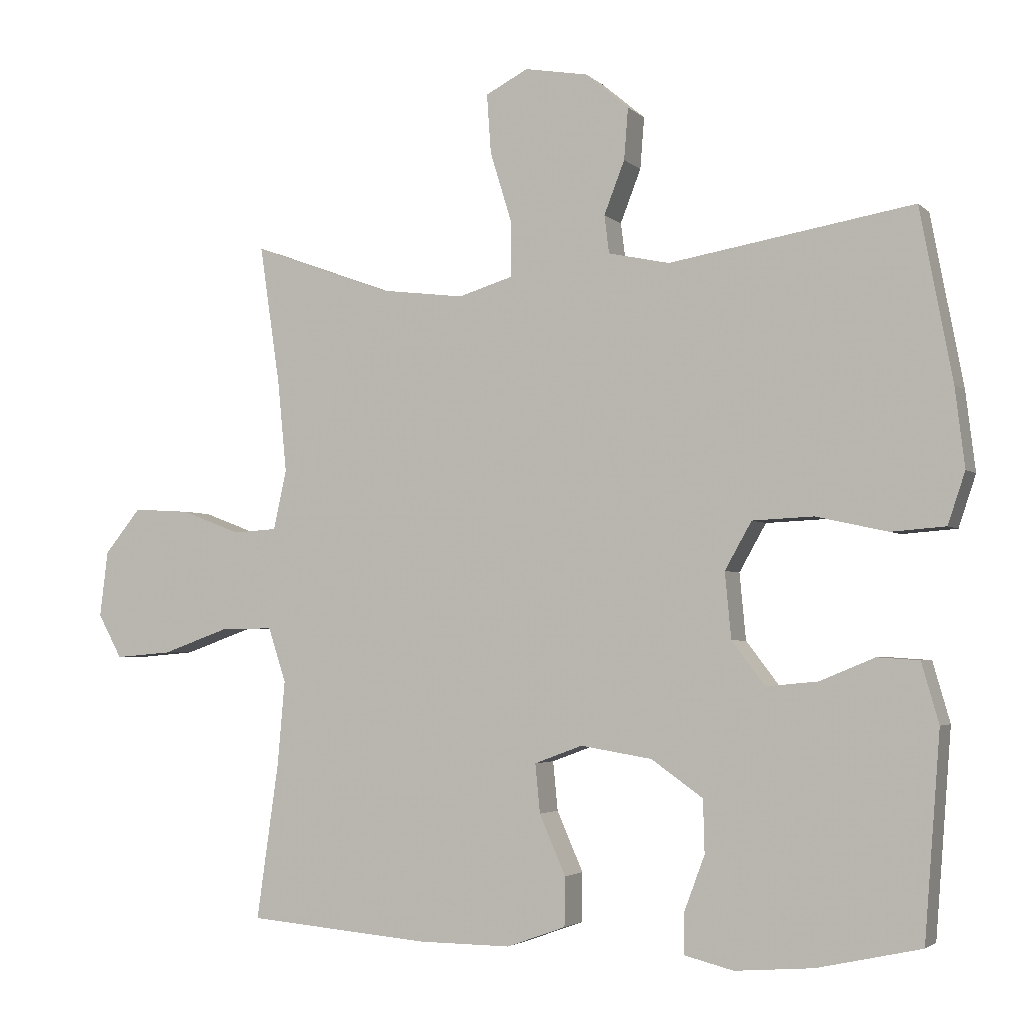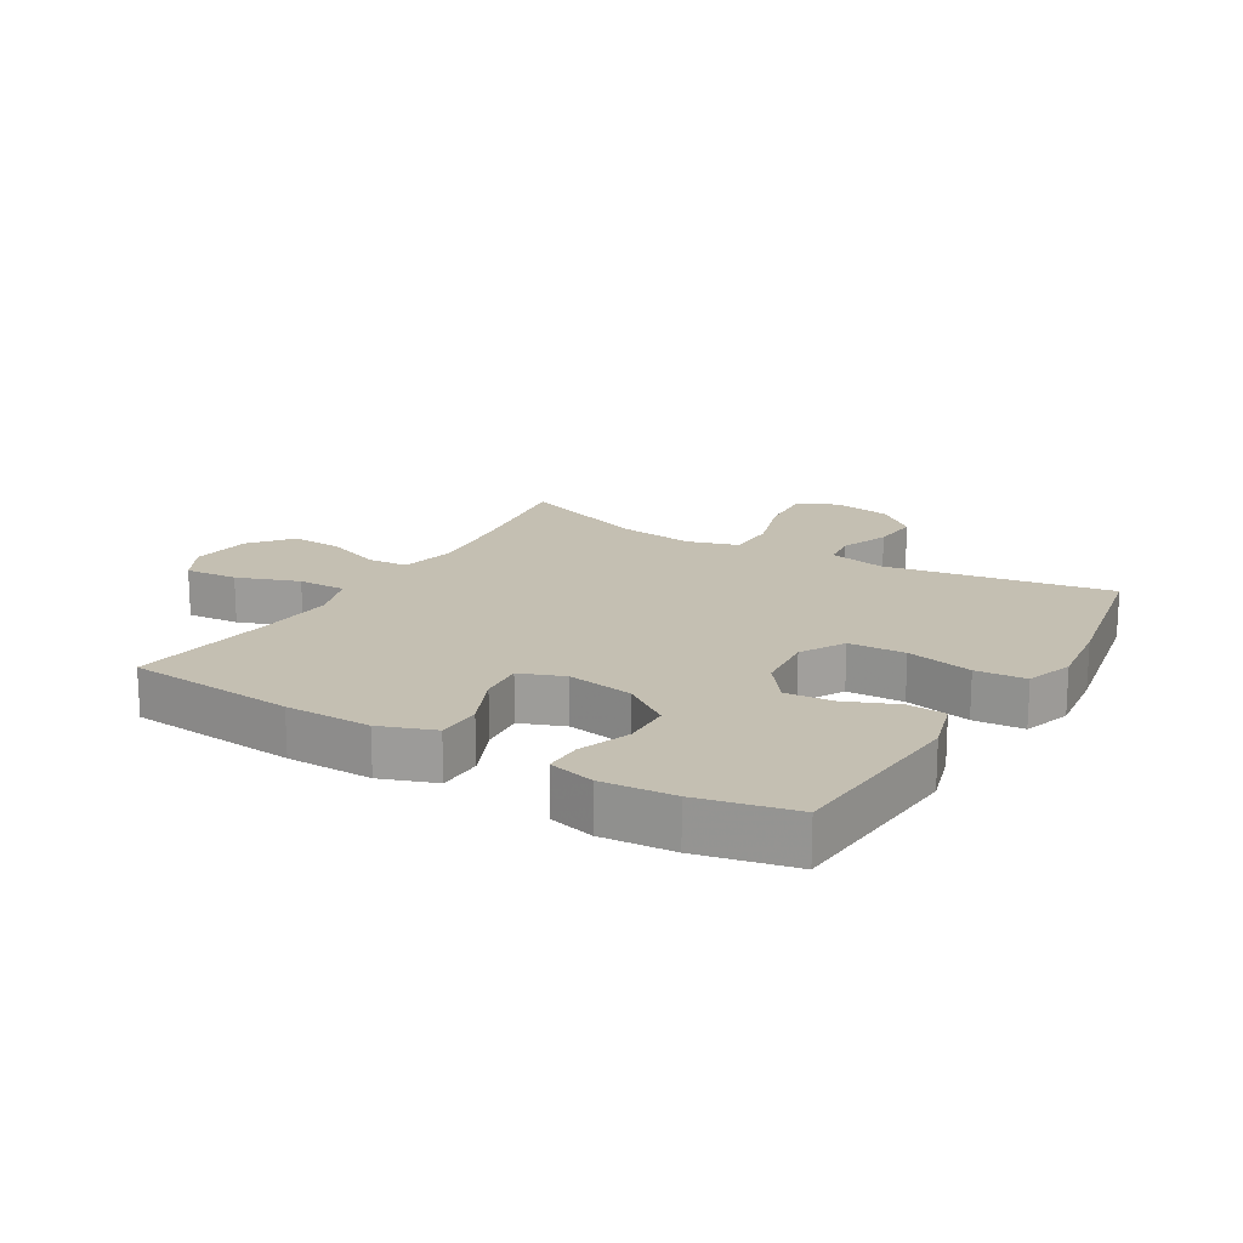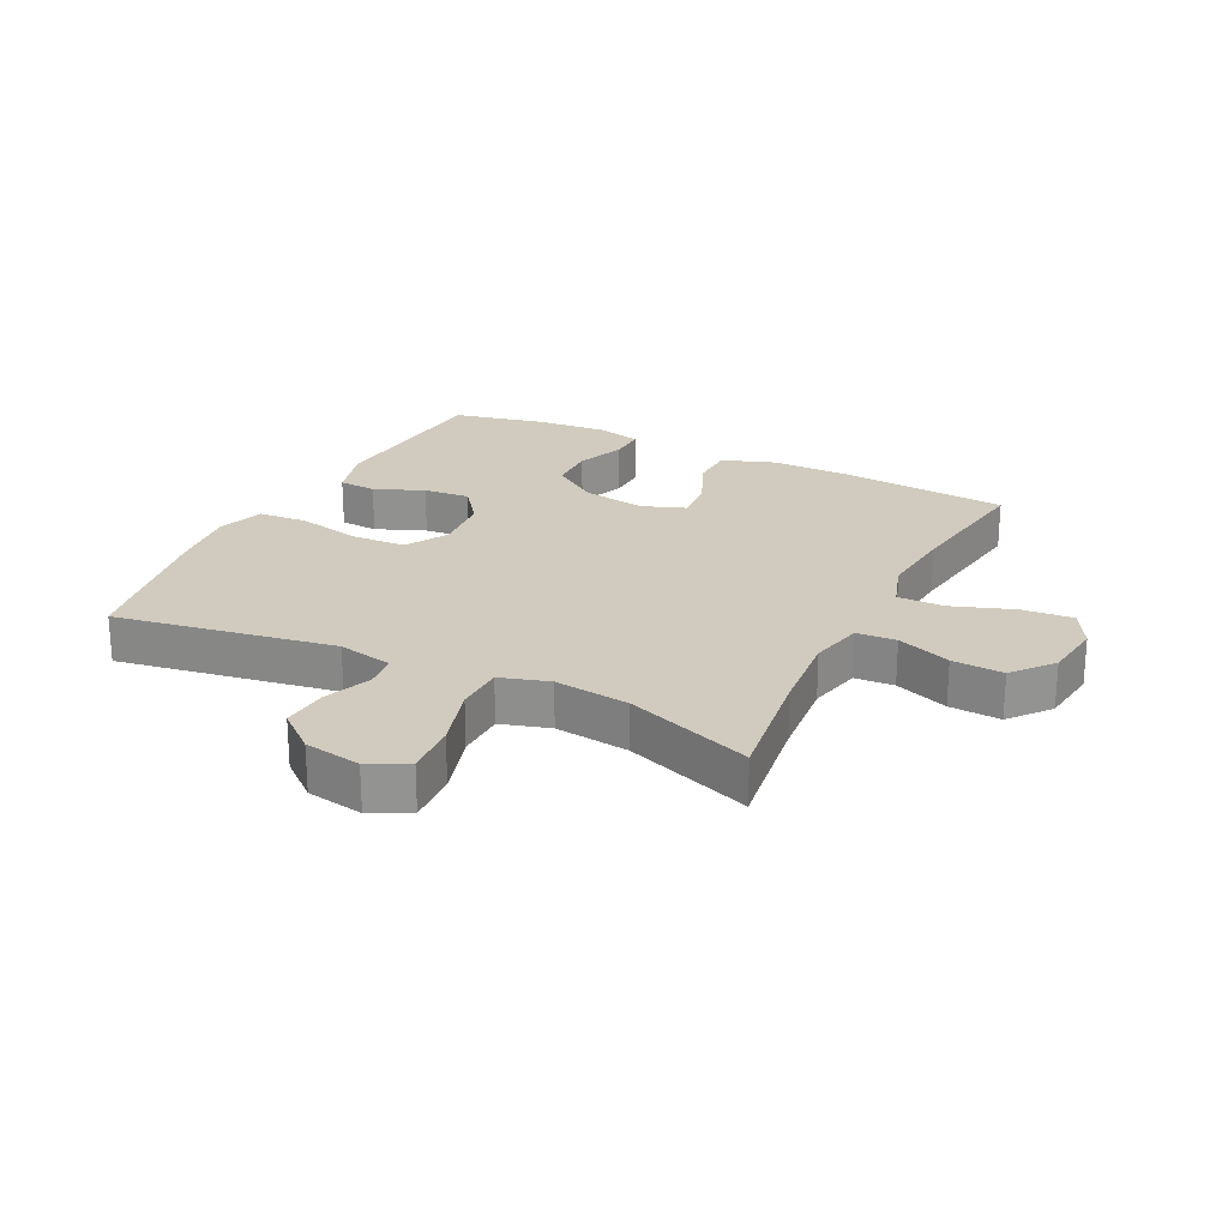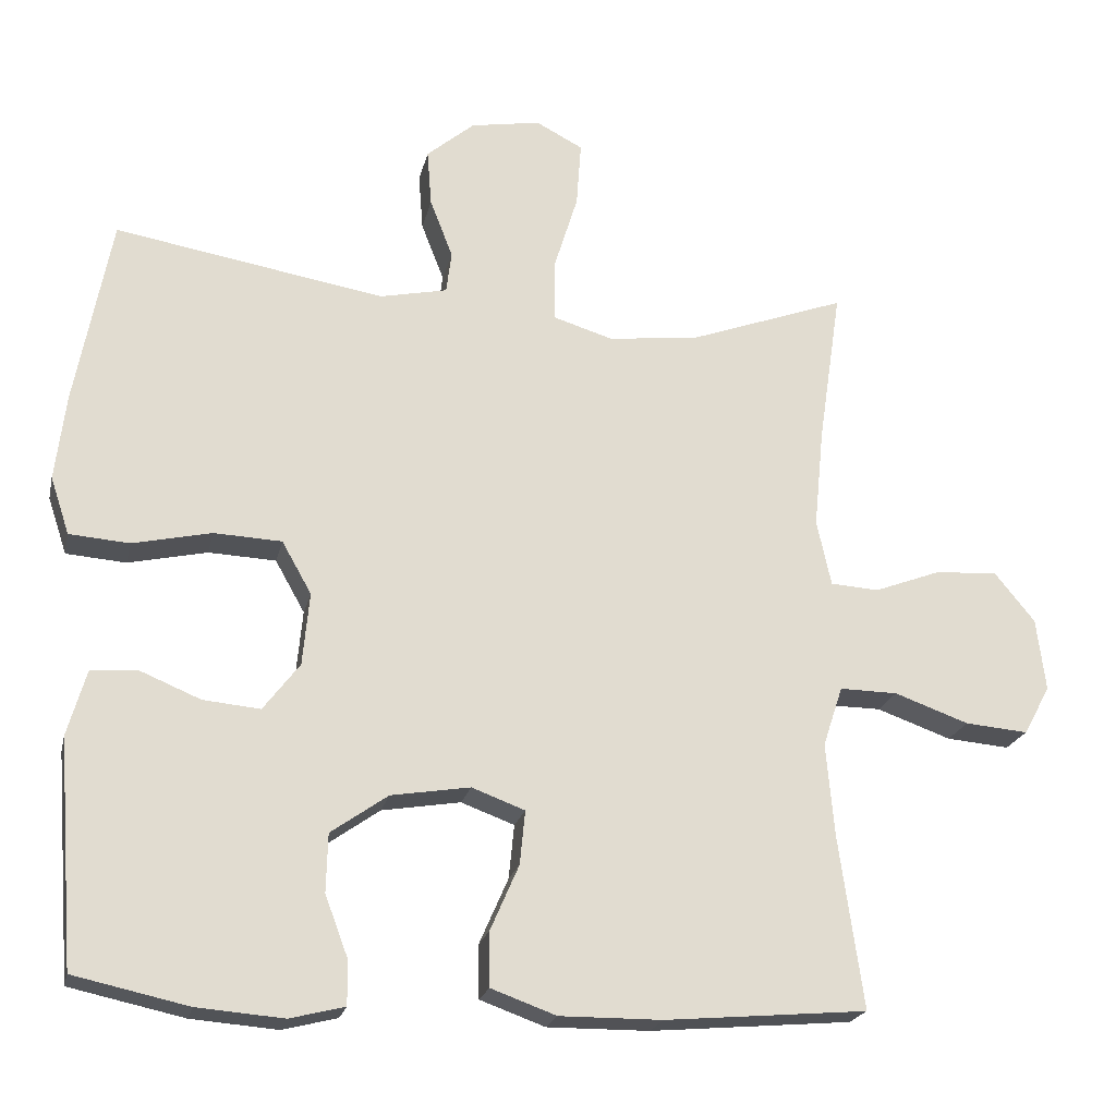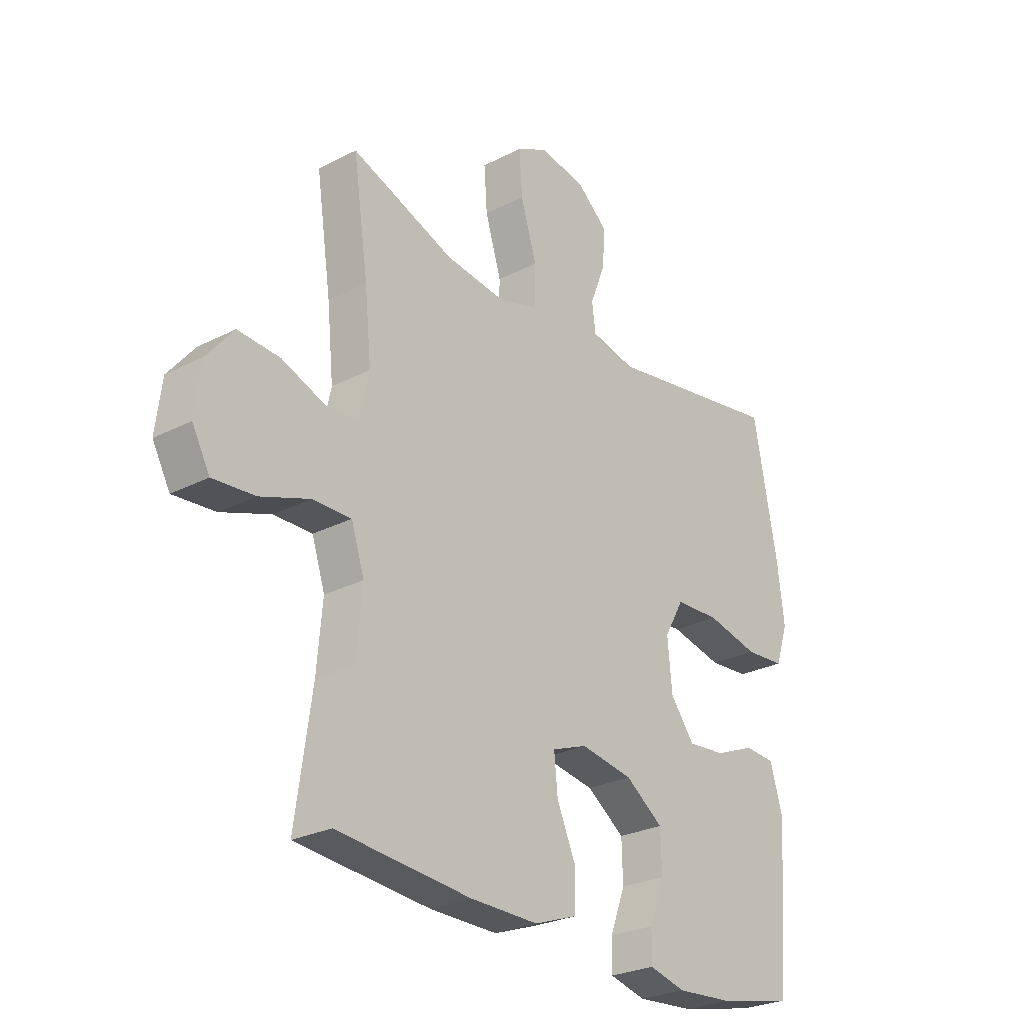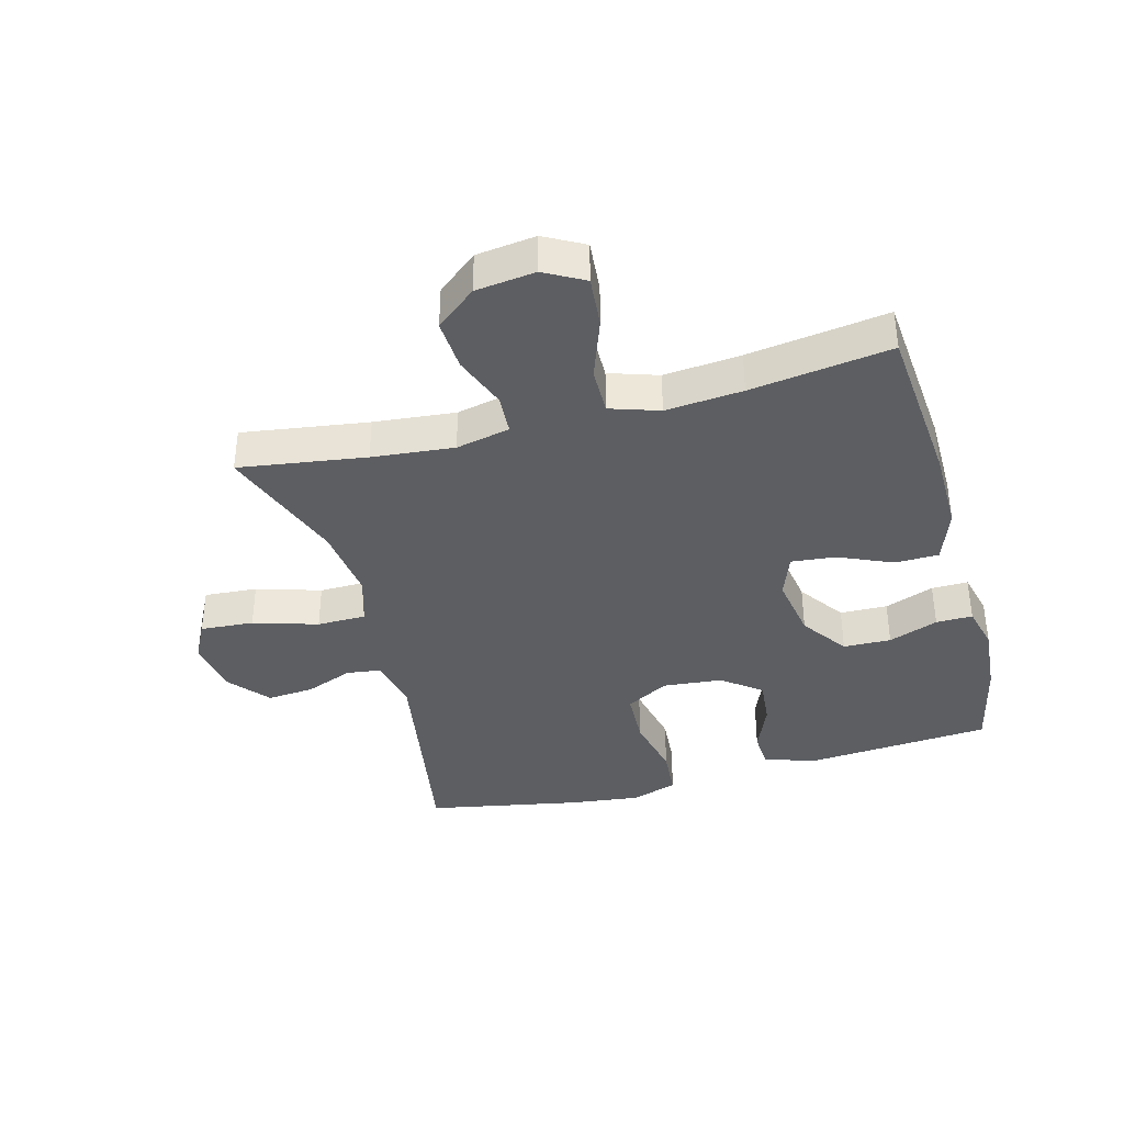
<metadata>
{"format":"obj","ext":"obj","renderer":"f3d","projection":"perspective","resolution":1024,"background":"white","views":[{"elev":-3.2,"azim":-157.9,"up":"+Z"},{"elev":17.6,"azim":-149.2,"up":"+Y"},{"elev":23.4,"azim":26.6,"up":"+Y"},{"elev":-21.3,"azim":-12.4,"up":"+Z"},{"elev":-26.6,"azim":128.9,"up":"+Z"},{"elev":-38.0,"azim":105.1,"up":"+Y"}]}
</metadata>
<code>
v 0.5 0.07 0.5
v 0.47 0.07 0.296
v 0.457 0.07 0.164
v 0.476 0.07 0.077
v 0.54 0.07 0.073
v 0.627 0.07 0.106
v 0.71 0.07 0.111
v 0.763 0.07 0.046
v 0.775 0.07 -0.05
v 0.74 0.07 -0.114
v 0.657 0.07 -0.107
v 0.559 0.07 -0.072
v 0.483 0.07 -0.071
v 0.457 0.07 -0.15
v 0.468 0.07 -0.274
v 0.5 0.07 -0.5
v 0.234 0.07 -0.523
v 0.099 0.07 -0.524
v 0.013 0.07 -0.493
v 0.012 0.07 -0.422
v 0.05 0.07 -0.335
v 0.057 0.07 -0.264
v -0.013 0.07 -0.238
v -0.117 0.07 -0.255
v -0.192 0.07 -0.308
v -0.194 0.07 -0.385
v -0.164 0.07 -0.465
v -0.163 0.07 -0.524
v -0.235 0.07 -0.542
v -0.349 0.07 -0.533
v -0.5 0.07 -0.5
v -0.523 0.07 -0.204
v -0.498 0.07 -0.117
v -0.437 0.07 -0.113
v -0.357 0.07 -0.146
v -0.282 0.07 -0.153
v -0.234 0.07 -0.09
v -0.225 0.07 0.006
v -0.264 0.07 0.075
v -0.353 0.07 0.079
v -0.457 0.07 0.056
v -0.536 0.07 0.062
v -0.561 0.07 0.137
v -0.547 0.07 0.252
v -0.5 0.07 0.5
v -0.145 0.07 0.44
v -0.056 0.07 0.459
v -0.049 0.07 0.514
v -0.079 0.07 0.591
v -0.085 0.07 0.666
v -0.022 0.07 0.719
v 0.07 0.07 0.735
v 0.132 0.07 0.703
v 0.126 0.07 0.617
v 0.094 0.07 0.513
v 0.095 0.07 0.434
v 0.174 0.07 0.41
v 0.295 0.07 0.425
v 0.5 0 0.5
v 0.47 0 0.296
v 0.457 0 0.164
v 0.476 0 0.077
v 0.54 0 0.073
v 0.627 0 0.106
v 0.71 0 0.111
v 0.763 0 0.046
v 0.775 0 -0.05
v 0.74 0 -0.114
v 0.657 0 -0.107
v 0.559 0 -0.072
v 0.483 0 -0.071
v 0.457 0 -0.15
v 0.468 0 -0.274
v 0.5 0 -0.5
v 0.234 0 -0.523
v 0.099 0 -0.524
v 0.013 0 -0.493
v 0.012 0 -0.422
v 0.05 0 -0.335
v 0.057 0 -0.264
v -0.013 0 -0.238
v -0.117 0 -0.255
v -0.192 0 -0.308
v -0.194 0 -0.385
v -0.164 0 -0.465
v -0.163 0 -0.524
v -0.235 0 -0.542
v -0.349 0 -0.533
v -0.5 0 -0.5
v -0.523 0 -0.204
v -0.498 0 -0.117
v -0.437 0 -0.113
v -0.357 0 -0.146
v -0.282 0 -0.153
v -0.234 0 -0.09
v -0.225 0 0.006
v -0.264 0 0.075
v -0.353 0 0.079
v -0.457 0 0.056
v -0.536 0 0.062
v -0.561 0 0.137
v -0.547 0 0.252
v -0.5 0 0.5
v -0.145 0 0.44
v -0.056 0 0.459
v -0.049 0 0.514
v -0.079 0 0.591
v -0.085 0 0.666
v -0.022 0 0.719
v 0.07 0 0.735
v 0.132 0 0.703
v 0.126 0 0.617
v 0.094 0 0.513
v 0.095 0 0.434
v 0.174 0 0.41
v 0.295 0 0.425
f 53 54 55
f 52 53 55
f 51 52 55
f 50 51 55
f 49 50 55
f 48 49 55
f 47 48 55 56
f 46 47 56 57
f 44 45 46
f 43 44 46
f 42 43 46
f 41 42 46
f 40 41 46
f 39 40 46 57
f 33 34 35
f 32 33 35
f 31 32 35
f 30 31 35
f 29 30 35
f 28 29 35
f 27 28 35
f 26 27 35
f 25 26 35 36
f 24 25 36 37
f 19 20 21
f 18 19 21
f 17 18 21
f 16 17 21
f 15 16 21
f 14 15 21 22
f 13 14 22 23
f 10 11 12
f 9 10 12
f 8 9 12
f 7 8 12
f 6 7 12
f 5 6 12
f 4 5 12 13
f 24 37 38
f 23 24 38
f 13 23 38
f 4 13 38
f 3 4 38
f 39 57 58
f 38 39 58
f 3 38 58
f 2 3 58
f 1 2 58
f 113 112 111
f 113 111 110
f 113 110 109
f 113 109 108
f 113 108 107
f 113 107 106
f 114 113 106 105
f 115 114 105 104
f 104 103 102
f 104 102 101
f 104 101 100
f 104 100 99
f 104 99 98
f 115 104 98 97
f 93 92 91
f 93 91 90
f 93 90 89
f 93 89 88
f 93 88 87
f 93 87 86
f 93 86 85
f 93 85 84
f 94 93 84 83
f 95 94 83 82
f 79 78 77
f 79 77 76
f 79 76 75
f 79 75 74
f 79 74 73
f 80 79 73 72
f 81 80 72 71
f 70 69 68
f 70 68 67
f 70 67 66
f 70 66 65
f 70 65 64
f 70 64 63
f 71 70 63 62
f 96 95 82
f 96 82 81
f 96 81 71
f 96 71 62
f 96 62 61
f 116 115 97
f 116 97 96
f 116 96 61
f 116 61 60
f 116 60 59
f 1 59 60 2
f 2 60 61 3
f 3 61 62 4
f 4 62 63 5
f 5 63 64 6
f 6 64 65 7
f 7 65 66 8
f 8 66 67 9
f 9 67 68 10
f 10 68 69 11
f 11 69 70 12
f 12 70 71 13
f 13 71 72 14
f 14 72 73 15
f 15 73 74 16
f 16 74 75 17
f 17 75 76 18
f 18 76 77 19
f 19 77 78 20
f 20 78 79 21
f 21 79 80 22
f 22 80 81 23
f 23 81 82 24
f 24 82 83 25
f 25 83 84 26
f 26 84 85 27
f 27 85 86 28
f 28 86 87 29
f 29 87 88 30
f 30 88 89 31
f 31 89 90 32
f 32 90 91 33
f 33 91 92 34
f 34 92 93 35
f 35 93 94 36
f 36 94 95 37
f 37 95 96 38
f 38 96 97 39
f 39 97 98 40
f 40 98 99 41
f 41 99 100 42
f 42 100 101 43
f 43 101 102 44
f 44 102 103 45
f 45 103 104 46
f 46 104 105 47
f 47 105 106 48
f 48 106 107 49
f 49 107 108 50
f 50 108 109 51
f 51 109 110 52
f 52 110 111 53
f 53 111 112 54
f 54 112 113 55
f 55 113 114 56
f 56 114 115 57
f 57 115 116 58
f 58 116 59 1

</code>
